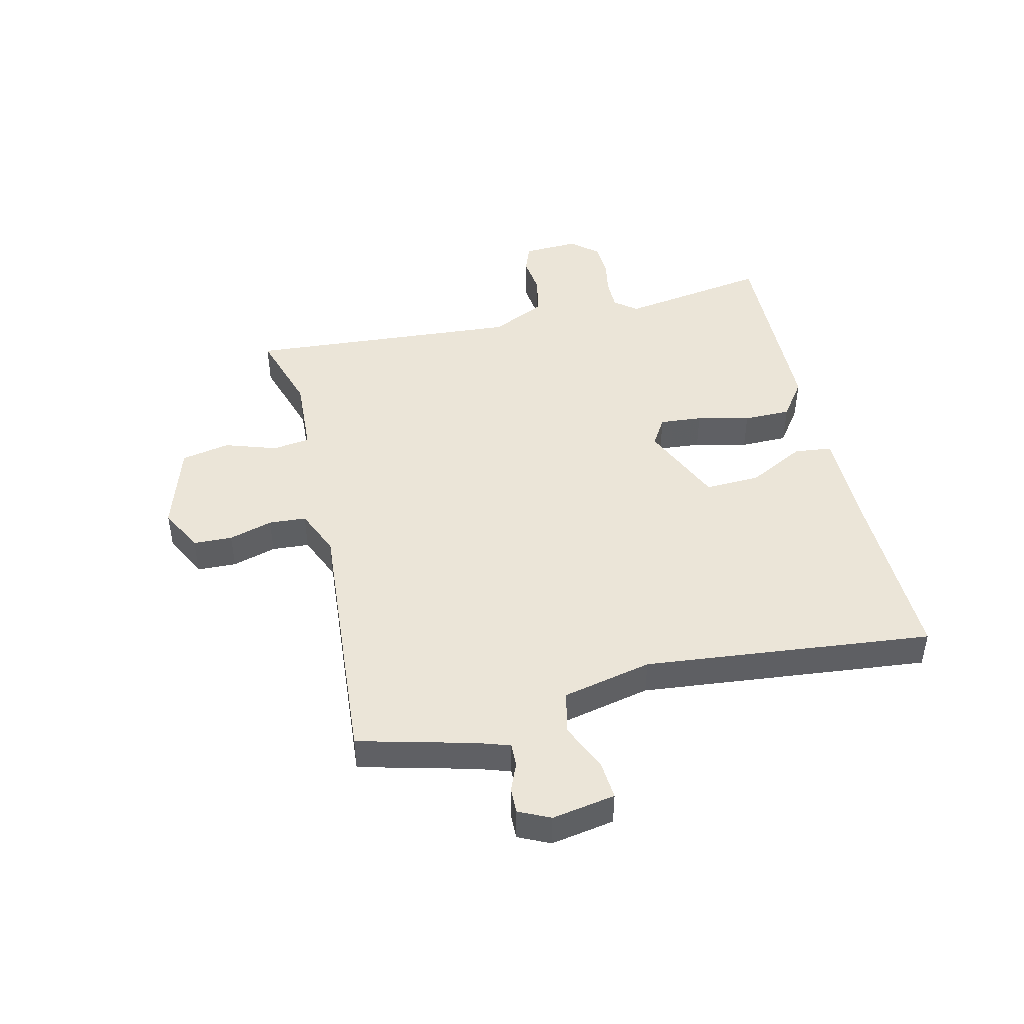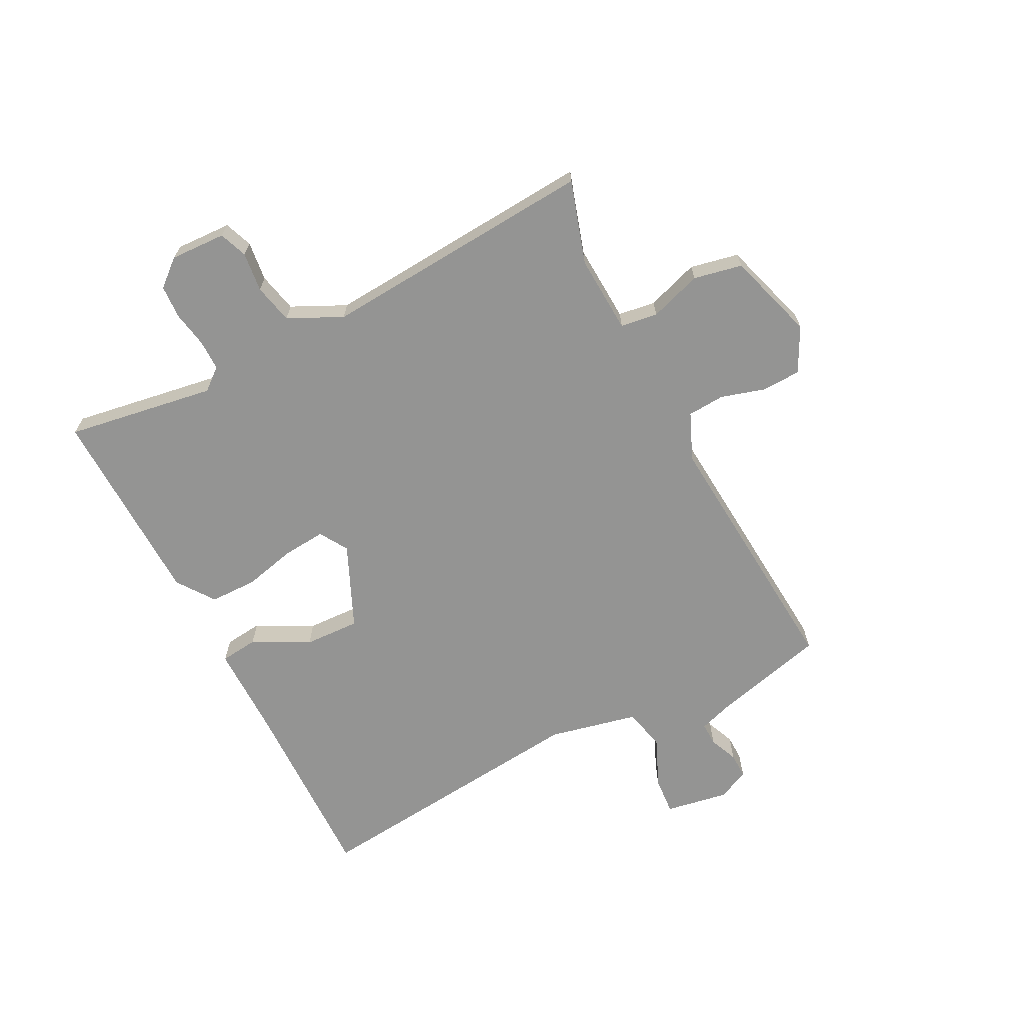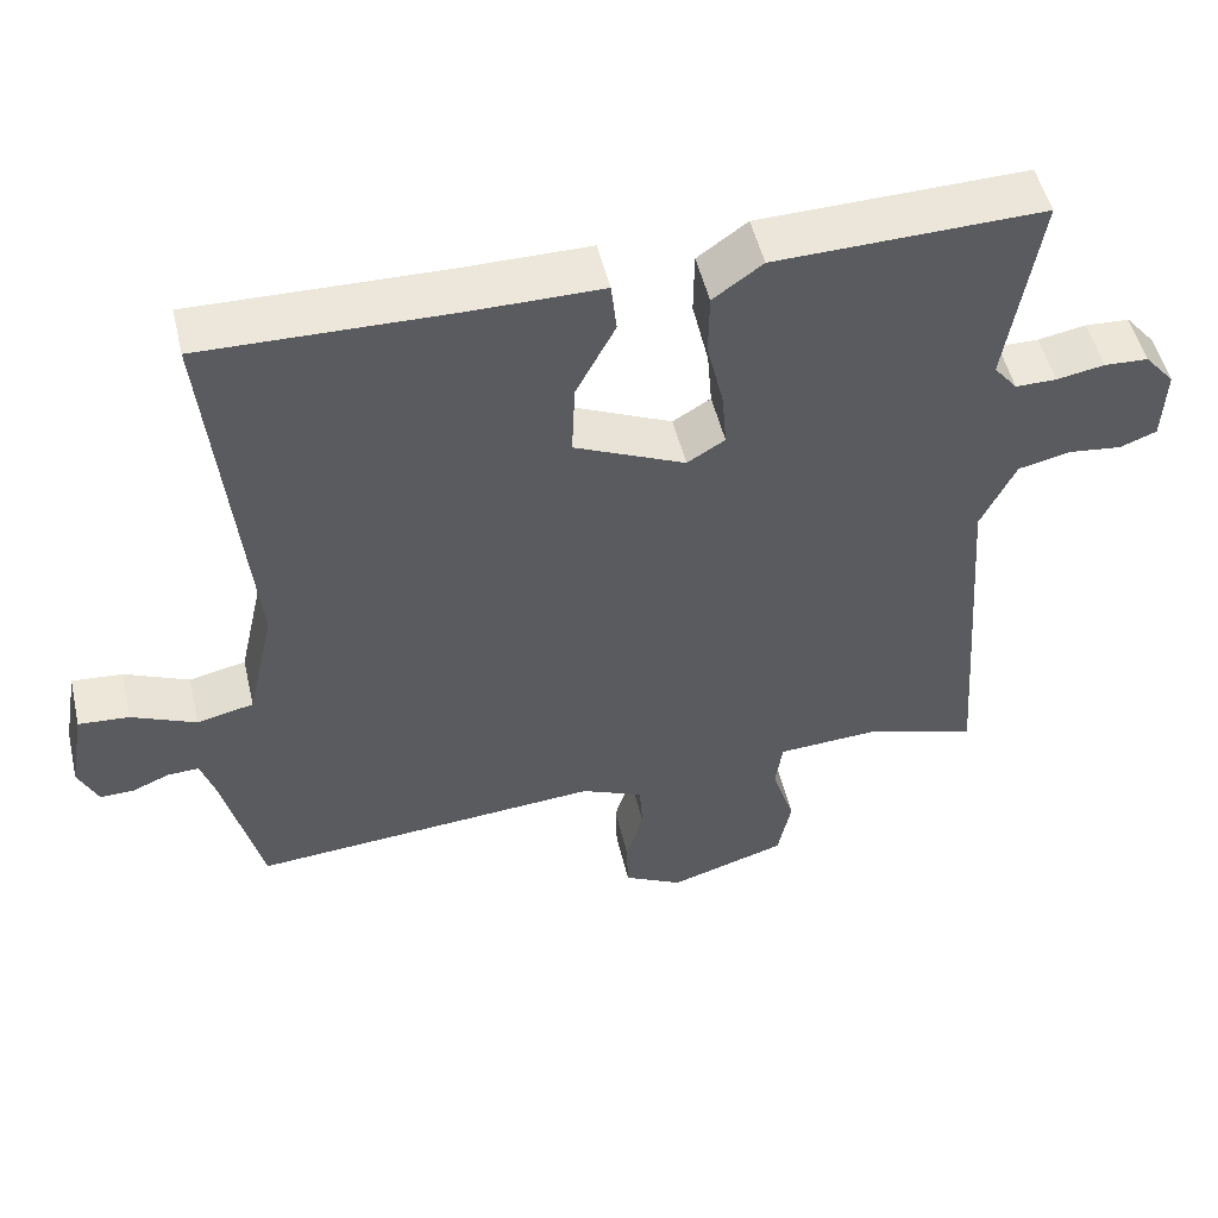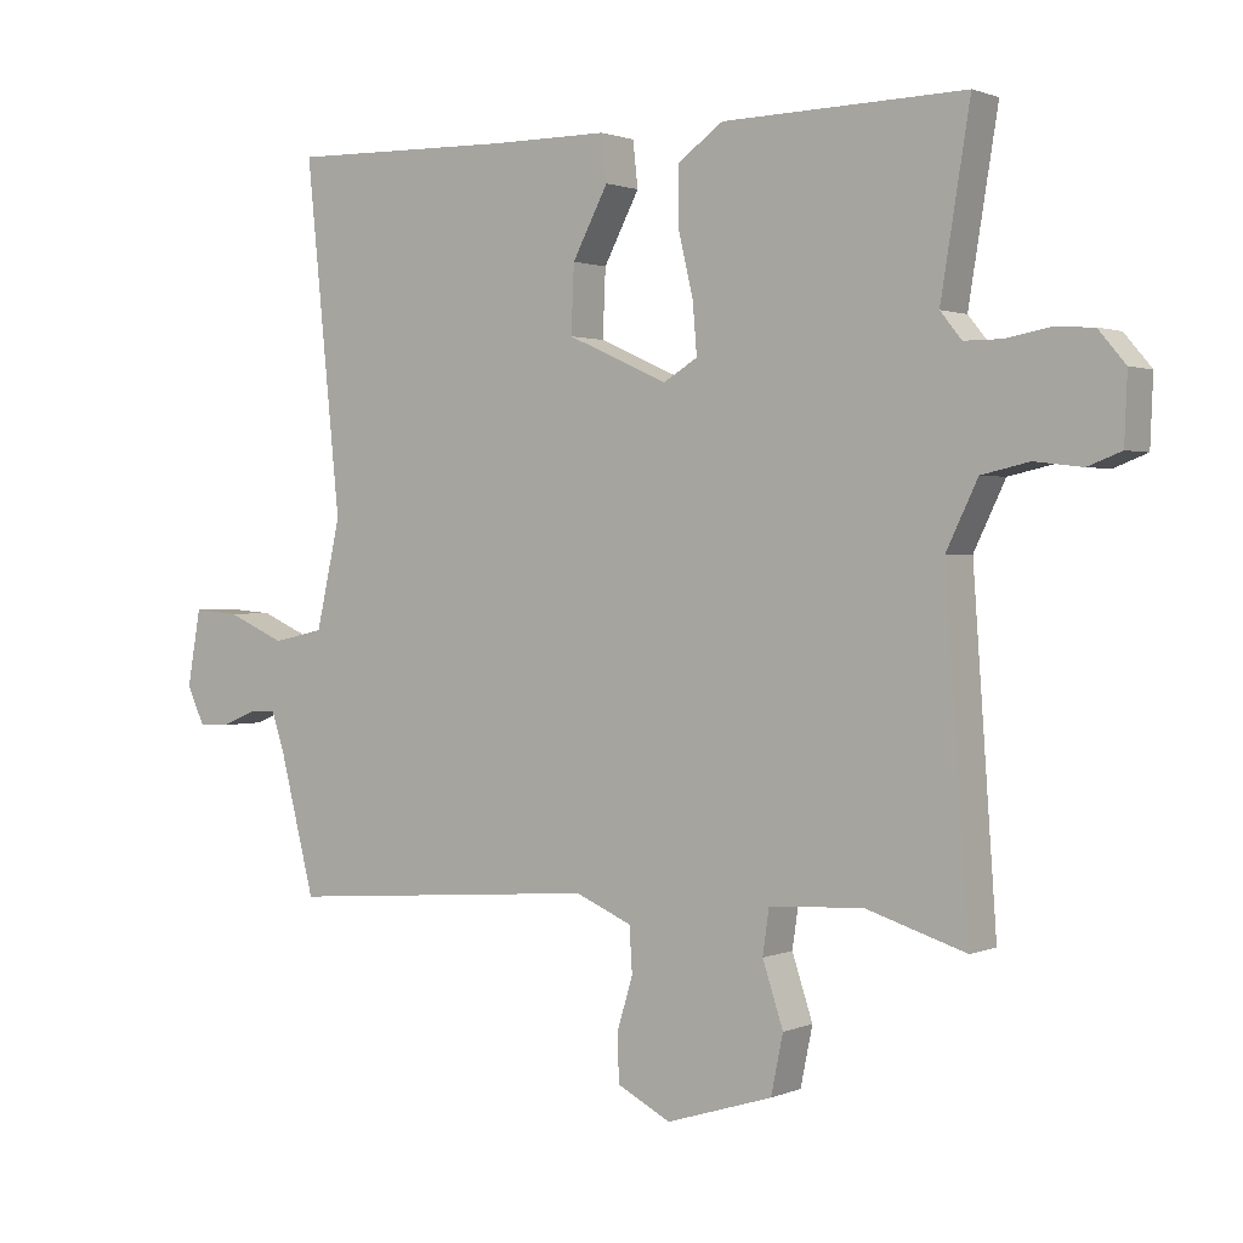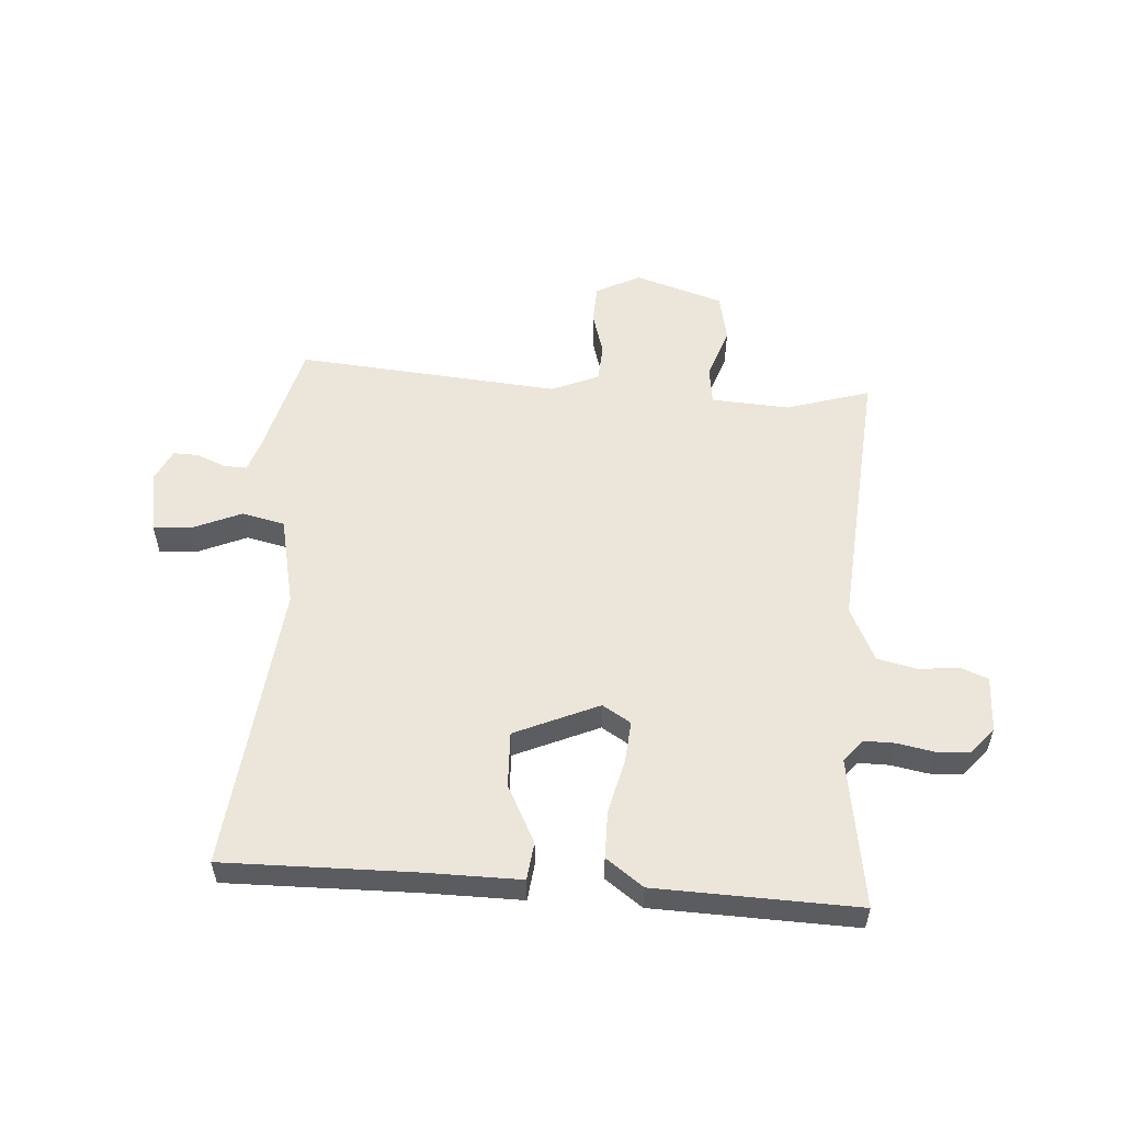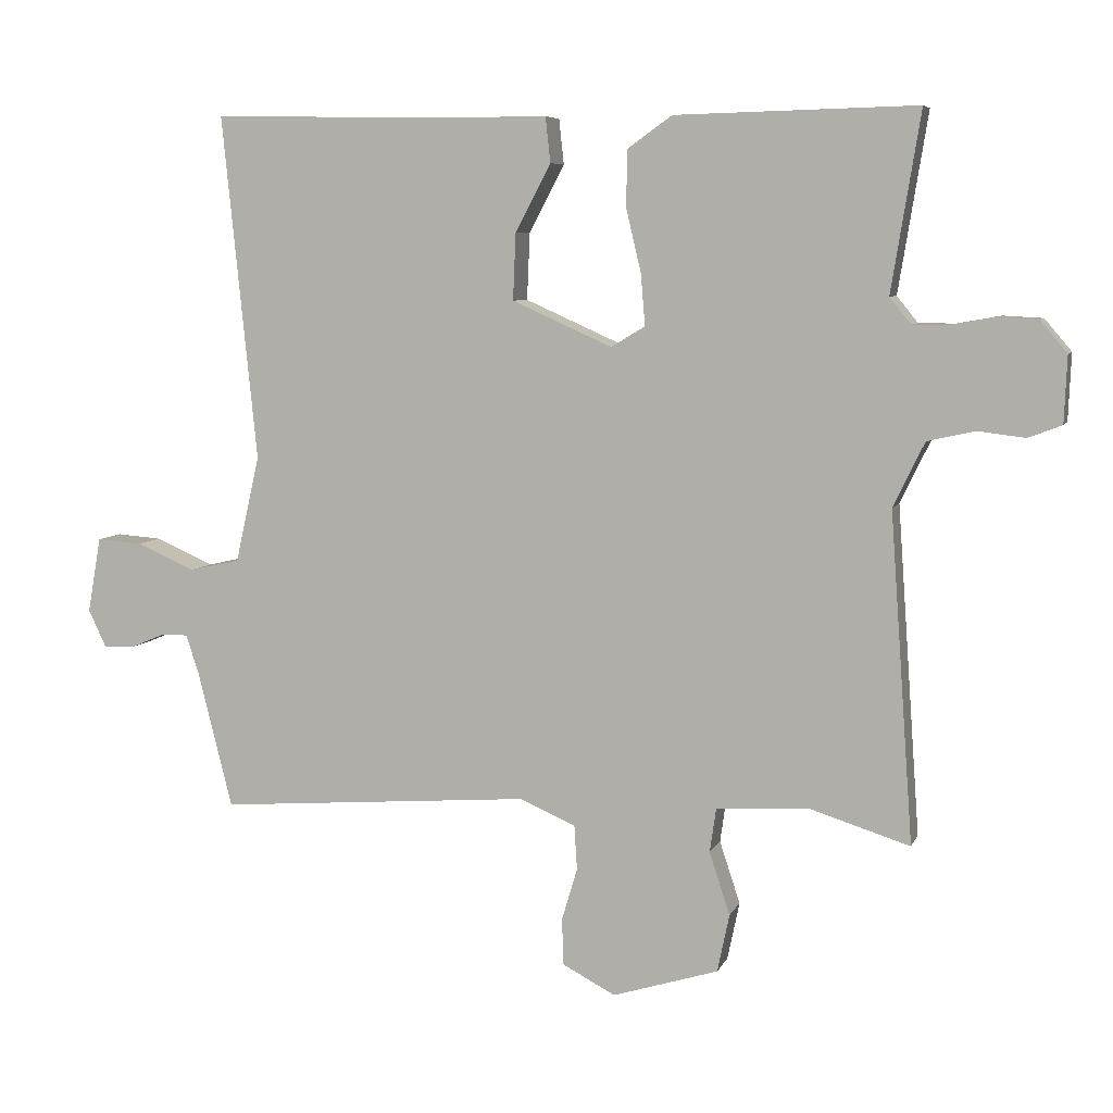
<metadata>
{"format":"obj","ext":"obj","renderer":"f3d","projection":"perspective","resolution":1024,"background":"white","views":[{"elev":45.6,"azim":-103.1,"up":"+Y"},{"elev":-67.0,"azim":117.3,"up":"+Y"},{"elev":51.0,"azim":-13.2,"up":"+Z"},{"elev":1.3,"azim":34.4,"up":"+Z"},{"elev":55.1,"azim":4.4,"up":"+Y"},{"elev":6.7,"azim":15.6,"up":"+Z"}]}
</metadata>
<code>
v 0.5 0.07 -0.5
v 0.36 0.07 -0.456
v 0.228 0.07 -0.463
v 0.219 0.07 -0.526
v 0.248 0.07 -0.614
v 0.231 0.07 -0.696
v 0.082 0.07 -0.742
v 0.007 0.07 -0.703
v 0.005 0.07 -0.637
v 0.027 0.07 -0.563
v 0.023 0.07 -0.5
v -0.056 0.07 -0.466
v -0.5 0.07 -0.5
v -0.549 0.07 -0.306
v -0.567 0.07 -0.251
v -0.606 0.07 -0.252
v -0.654 0.07 -0.272
v -0.697 0.07 -0.273
v -0.722 0.07 -0.22
v -0.703 0.07 -0.113
v -0.639 0.07 -0.118
v -0.557 0.07 -0.154
v -0.485 0.07 -0.138
v -0.451 0.07 0.013
v -0.5 0.07 0.5
v -0.181 0.07 0.493
v -0.019 0.07 0.493
v -0.012 0.07 0.429
v -0.062 0.07 0.334
v -0.066 0.07 0.24
v 0.075 0.07 0.177
v 0.123 0.07 0.206
v 0.117 0.07 0.278
v 0.096 0.07 0.367
v 0.097 0.07 0.447
v 0.16 0.07 0.492
v 0.5 0.07 0.5
v 0.459 0.07 0.248
v 0.489 0.07 0.211
v 0.541 0.07 0.211
v 0.602 0.07 0.222
v 0.658 0.07 0.219
v 0.696 0.07 0.174
v 0.692 0.07 0.08
v 0.645 0.07 0.062
v 0.578 0.07 0.07
v 0.511 0.07 0.055
v 0.467 0.07 -0.036
v 0.5 0 -0.5
v 0.36 0 -0.456
v 0.228 0 -0.463
v 0.219 0 -0.526
v 0.248 0 -0.614
v 0.231 0 -0.696
v 0.082 0 -0.742
v 0.007 0 -0.703
v 0.005 0 -0.637
v 0.027 0 -0.563
v 0.023 0 -0.5
v -0.056 0 -0.466
v -0.5 0 -0.5
v -0.549 0 -0.306
v -0.567 0 -0.251
v -0.606 0 -0.252
v -0.654 0 -0.272
v -0.697 0 -0.273
v -0.722 0 -0.22
v -0.703 0 -0.113
v -0.639 0 -0.118
v -0.557 0 -0.154
v -0.485 0 -0.138
v -0.451 0 0.013
v -0.5 0 0.5
v -0.181 0 0.493
v -0.019 0 0.493
v -0.012 0 0.429
v -0.062 0 0.334
v -0.066 0 0.24
v 0.075 0 0.177
v 0.123 0 0.206
v 0.117 0 0.278
v 0.096 0 0.367
v 0.097 0 0.447
v 0.16 0 0.492
v 0.5 0 0.5
v 0.459 0 0.248
v 0.489 0 0.211
v 0.541 0 0.211
v 0.602 0 0.222
v 0.658 0 0.219
v 0.696 0 0.174
v 0.692 0 0.08
v 0.645 0 0.062
v 0.578 0 0.07
v 0.511 0 0.055
v 0.467 0 -0.036
f 44 45 46
f 43 44 46
f 42 43 46
f 41 42 46
f 40 41 46
f 39 40 46 47
f 38 39 47 48
f 36 37 38
f 35 36 38
f 34 35 38
f 33 34 38
f 32 33 38 48
f 26 27 28 29
f 26 29 30
f 25 26 30
f 24 25 30
f 23 24 30 31
f 20 21 22
f 19 20 22
f 18 19 22
f 17 18 22
f 16 17 22
f 15 16 22 23
f 14 15 23 31
f 31 32 48
f 14 31 48
f 13 14 48
f 12 13 48
f 8 9 10
f 7 8 10
f 6 7 10
f 5 6 10
f 4 5 10
f 3 4 10 11
f 48 1 2
f 48 2 3
f 3 11 12 48
f 94 93 92
f 94 92 91
f 94 91 90
f 94 90 89
f 94 89 88
f 95 94 88 87
f 96 95 87 86
f 86 85 84
f 86 84 83
f 86 83 82
f 86 82 81
f 96 86 81 80
f 77 76 75 74
f 78 77 74
f 78 74 73
f 78 73 72
f 79 78 72 71
f 70 69 68
f 70 68 67
f 70 67 66
f 70 66 65
f 70 65 64
f 71 70 64 63
f 79 71 63 62
f 96 80 79
f 96 79 62
f 96 62 61
f 96 61 60
f 58 57 56
f 58 56 55
f 58 55 54
f 58 54 53
f 58 53 52
f 59 58 52 51
f 50 49 96
f 51 50 96
f 96 60 59 51
f 1 49 50 2
f 2 50 51 3
f 3 51 52 4
f 4 52 53 5
f 5 53 54 6
f 6 54 55 7
f 7 55 56 8
f 8 56 57 9
f 9 57 58 10
f 10 58 59 11
f 11 59 60 12
f 12 60 61 13
f 13 61 62 14
f 14 62 63 15
f 15 63 64 16
f 16 64 65 17
f 17 65 66 18
f 18 66 67 19
f 19 67 68 20
f 20 68 69 21
f 21 69 70 22
f 22 70 71 23
f 23 71 72 24
f 24 72 73 25
f 25 73 74 26
f 26 74 75 27
f 27 75 76 28
f 28 76 77 29
f 29 77 78 30
f 30 78 79 31
f 31 79 80 32
f 32 80 81 33
f 33 81 82 34
f 34 82 83 35
f 35 83 84 36
f 36 84 85 37
f 37 85 86 38
f 38 86 87 39
f 39 87 88 40
f 40 88 89 41
f 41 89 90 42
f 42 90 91 43
f 43 91 92 44
f 44 92 93 45
f 45 93 94 46
f 46 94 95 47
f 47 95 96 48
f 48 96 49 1

</code>
